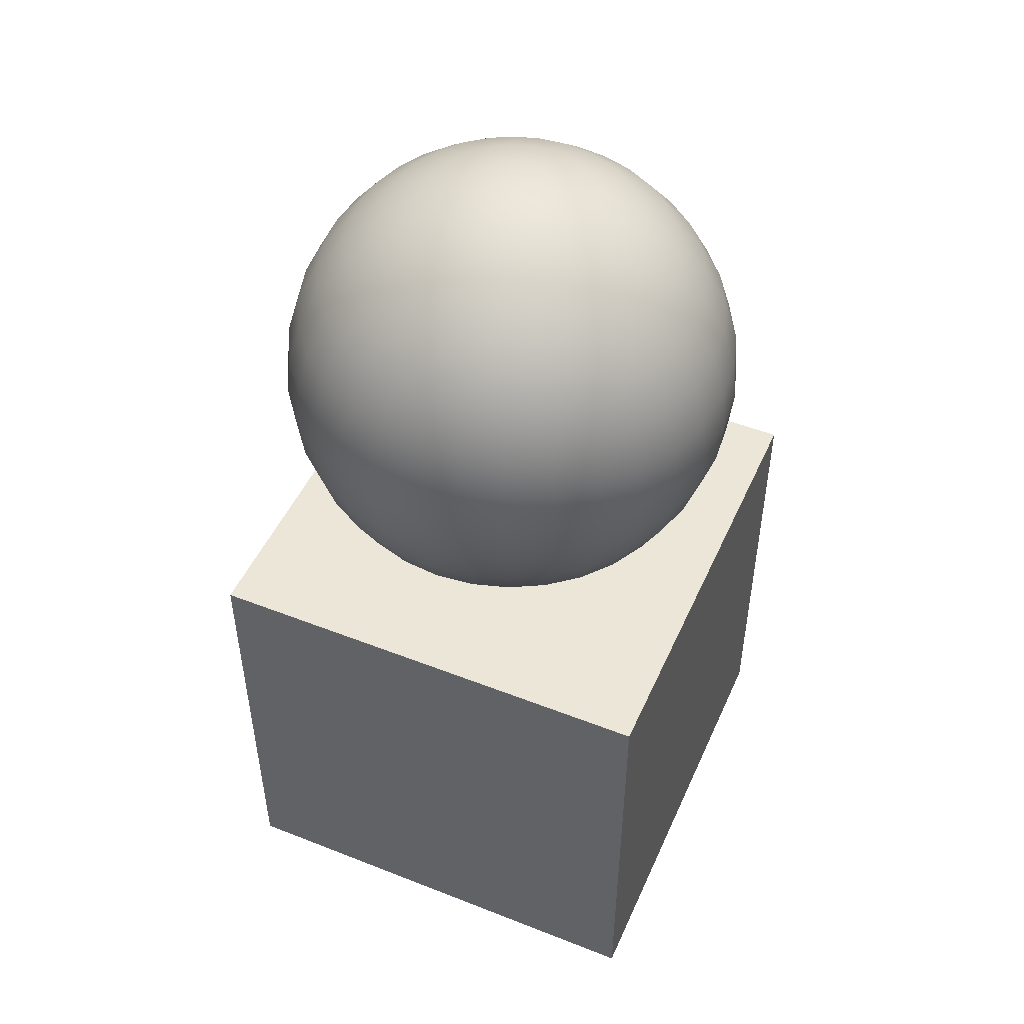
<metadata>
{"format":"obj","ext":"obj","renderer":"f3d","projection":"perspective","resolution":1024,"background":"white","views":[{"elev":48.7,"azim":-156.4,"up":"+Y"}]}
</metadata>
<code>
o Cube
v 0.48 0.48 -0.48
v 0.48 -0.48 -0.48
v 0.48 0.48 0.48
v 0.48 -0.48 0.48
v -0.48 0.48 -0.48
v -0.48 -0.48 -0.48
v -0.48 0.48 0.48
v -0.48 -0.48 0.48
v 0 1.431 -0.09364
v 0 1.403 -0.1837
v 0 1.359 -0.2667
v 0 1.299 -0.3394
v 0 1.227 -0.3991
v 0 1.144 -0.4435
v 0 1.054 -0.4708
v 0 0.96 -0.48
v 0 0.8664 -0.4708
v 0 0.5609 -0.2667
v 0.01827 1.431 -0.09184
v 0.03584 1.403 -0.1802
v 0.05203 1.359 -0.2616
v 0.06622 1.299 -0.3329
v 0.07786 1.227 -0.3914
v 0.08651 1.144 -0.4349
v 0.09184 1.054 -0.4617
v 0.09364 0.96 -0.4708
v 0.09184 0.8664 -0.4617
v 0.08651 0.7763 -0.4349
v 0.07786 0.6933 -0.3914
v 0.06622 0.6206 -0.3329
v 0.05203 0.5609 -0.2616
v 0.03584 0.5165 -0.1802
v 0.01827 0.4892 -0.09184
v 0.03584 1.431 -0.08651
v 0.07029 1.403 -0.1697
v 0.1021 1.359 -0.2464
v 0.1299 1.299 -0.3136
v 0.1527 1.227 -0.3687
v 0.1697 1.144 -0.4097
v 0.1802 1.054 -0.4349
v 0.1837 0.96 -0.4435
v 0.1802 0.8664 -0.4349
v 0.1697 0.7763 -0.4097
v 0.1527 0.6933 -0.3687
v 0.1299 0.6206 -0.3136
v 0.1021 0.5609 -0.2464
v 0.07029 0.5165 -0.1697
v 0.03584 0.4892 -0.08651
v 0.05203 1.431 -0.07786
v 0.1021 1.403 -0.1527
v 0.1482 1.359 -0.2217
v 0.1886 1.299 -0.2822
v 0.2217 1.227 -0.3318
v 0.2464 1.144 -0.3687
v 0.2616 1.054 -0.3914
v 0.2667 0.96 -0.3991
v 0.2616 0.8664 -0.3914
v 0.2464 0.7763 -0.3687
v 0.2217 0.6933 -0.3318
v 0.1886 0.6206 -0.2822
v 0.1482 0.5609 -0.2217
v 0.1021 0.5165 -0.1527
v 0.05203 0.4892 -0.07786
v 0.06622 1.431 -0.06622
v 0.1299 1.403 -0.1299
v 0.1886 1.359 -0.1886
v 0.24 1.299 -0.24
v 0.2822 1.227 -0.2822
v 0.3136 1.144 -0.3136
v 0.3329 1.054 -0.3329
v 0.3394 0.96 -0.3394
v 0.3329 0.8664 -0.3329
v 0.3136 0.7763 -0.3136
v 0.2822 0.6933 -0.2822
v 0.24 0.6206 -0.24
v 0.1886 0.5609 -0.1886
v 0.1299 0.5165 -0.1299
v 0.06622 0.4892 -0.06622
v 0.07786 1.431 -0.05203
v 0.1527 1.403 -0.1021
v 0.2217 1.359 -0.1482
v 0.2822 1.299 -0.1886
v 0.3318 1.227 -0.2217
v 0.3687 1.144 -0.2464
v 0.3914 1.054 -0.2615
v 0.3991 0.96 -0.2667
v 0.3914 0.8664 -0.2615
v 0.3687 0.7763 -0.2464
v 0.3318 0.6933 -0.2217
v 0.2822 0.6206 -0.1886
v 0.2217 0.5609 -0.1482
v 0.1527 0.5165 -0.1021
v 0.07786 0.4892 -0.05203
v 0.08651 1.431 -0.03584
v 0.1697 1.403 -0.07029
v 0.2464 1.359 -0.1021
v 0.3136 1.299 -0.1299
v 0.3687 1.227 -0.1527
v 0.4097 1.144 -0.1697
v 0.4349 1.054 -0.1802
v 0.4435 0.96 -0.1837
v 0.4349 0.8664 -0.1802
v 0.4097 0.7763 -0.1697
v 0.3687 0.6933 -0.1527
v 0.3136 0.6206 -0.1299
v 0.2464 0.5609 -0.1021
v 0.1697 0.5165 -0.07029
v 0.08651 0.4892 -0.03584
v 0.09184 1.431 -0.01827
v 0.1802 1.403 -0.03584
v 0.2616 1.359 -0.05203
v 0.3329 1.299 -0.06622
v 0.3914 1.227 -0.07786
v 0.4349 1.144 -0.08651
v 0.4617 1.054 -0.09184
v 0.4708 0.96 -0.09364
v 0.4617 0.8664 -0.09184
v 0.4349 0.7763 -0.08651
v 0.3914 0.6933 -0.07786
v 0.3329 0.6206 -0.06622
v 0.2616 0.5609 -0.05203
v 0.1802 0.5165 -0.03584
v 0.09184 0.4892 -0.01827
v 0.09364 1.431 0
v 0.1837 1.403 0
v 0.2667 1.359 0
v 0.3394 1.299 0
v 0.3991 1.227 0
v 0.4435 1.144 0
v 0.4708 1.054 0
v 0.48 0.96 0
v 0.4708 0.8664 0
v 0.4435 0.7763 0
v 0.3991 0.6933 0
v 0.3394 0.6206 0
v 0.2667 0.5609 0
v 0.1837 0.5165 0
v 0.09364 0.4892 0
v 0.09184 1.431 0.01827
v 0.1802 1.403 0.03584
v 0.2616 1.359 0.05203
v 0.3329 1.299 0.06622
v 0.3914 1.227 0.07786
v 0.4349 1.144 0.08651
v 0.4617 1.054 0.09184
v 0.4708 0.96 0.09364
v 0.4617 0.8664 0.09184
v 0.4349 0.7763 0.08651
v 0.3914 0.6933 0.07786
v 0.3329 0.6206 0.06622
v 0.2616 0.5609 0.05203
v 0.1802 0.5165 0.03584
v 0.09184 0.4892 0.01827
v 0.08651 1.431 0.03584
v 0.1697 1.403 0.07029
v 0.2464 1.359 0.1021
v 0.3136 1.299 0.1299
v 0.3687 1.227 0.1527
v 0.4097 1.144 0.1697
v 0.4349 1.054 0.1802
v 0.4435 0.96 0.1837
v 0.4349 0.8664 0.1802
v 0.4097 0.7763 0.1697
v 0.3687 0.6933 0.1527
v 0.3136 0.6206 0.1299
v 0.2464 0.5609 0.1021
v 0.1697 0.5165 0.07029
v 0.08651 0.4892 0.03584
v 0.07786 1.431 0.05203
v 0.1527 1.403 0.1021
v 0.2217 1.359 0.1482
v 0.2822 1.299 0.1886
v 0.3318 1.227 0.2217
v 0.3687 1.144 0.2464
v 0.3914 1.054 0.2616
v 0.3991 0.96 0.2667
v 0.3914 0.8664 0.2616
v 0.3687 0.7763 0.2464
v 0.3318 0.6933 0.2217
v 0.2822 0.6206 0.1886
v 0.2217 0.5609 0.1482
v 0.1527 0.5165 0.1021
v 0.07786 0.4892 0.05203
v 0.06622 1.431 0.06622
v 0.1299 1.403 0.1299
v 0.1886 1.359 0.1886
v 0.24 1.299 0.24
v 0.2822 1.227 0.2822
v 0.3136 1.144 0.3136
v 0.3329 1.054 0.3329
v 0.3394 0.96 0.3394
v 0.3329 0.8664 0.3329
v 0.3136 0.7763 0.3136
v 0.2822 0.6933 0.2822
v 0.24 0.6206 0.24
v 0.1886 0.5609 0.1886
v 0.1299 0.5165 0.1299
v 0.06622 0.4892 0.06622
v 0.05203 1.431 0.07786
v 0.1021 1.403 0.1527
v 0.1482 1.359 0.2217
v 0.1886 1.299 0.2822
v 0.2217 1.227 0.3318
v 0.2464 1.144 0.3687
v 0.2616 1.054 0.3914
v 0.2667 0.96 0.3991
v 0.2616 0.8664 0.3914
v 0.2464 0.7763 0.3687
v 0.2217 0.6933 0.3318
v 0.1886 0.6206 0.2822
v 0.1482 0.5609 0.2217
v 0.1021 0.5165 0.1527
v 0.05203 0.4892 0.07786
v 0 0.48 0
v 0.03584 1.431 0.08651
v 0.07029 1.403 0.1697
v 0.1021 1.359 0.2464
v 0.1299 1.299 0.3136
v 0.1527 1.227 0.3687
v 0.1697 1.144 0.4097
v 0.1802 1.054 0.4349
v 0.1837 0.96 0.4435
v 0.1802 0.8664 0.4349
v 0.1697 0.7763 0.4097
v 0.1527 0.6933 0.3687
v 0.1299 0.6206 0.3136
v 0.1021 0.5609 0.2464
v 0.07029 0.5165 0.1697
v 0.03584 0.4892 0.08651
v 0.01827 1.431 0.09184
v 0.03584 1.403 0.1802
v 0.05203 1.359 0.2616
v 0.06622 1.299 0.3329
v 0.07786 1.227 0.3914
v 0.08651 1.144 0.4349
v 0.09184 1.054 0.4617
v 0.09364 0.96 0.4708
v 0.09184 0.8664 0.4617
v 0.08651 0.7763 0.4349
v 0.07786 0.6933 0.3914
v 0.06622 0.6206 0.3329
v 0.05203 0.5609 0.2616
v 0.03584 0.5165 0.1802
v 0.01827 0.4892 0.09184
v -0 1.431 0.09364
v 0 1.403 0.1837
v 0 1.359 0.2667
v -0 1.299 0.3394
v -0 1.227 0.3991
v 0 1.144 0.4435
v -0 1.054 0.4708
v -0 0.96 0.48
v -0 0.8664 0.4708
v 0 0.7763 0.4435
v -0 0.6933 0.3991
v -0 0.6206 0.3394
v -0 0.5609 0.2667
v 0 0.5165 0.1837
v 0 0.4892 0.09364
v -0.01827 1.431 0.09184
v -0.03584 1.403 0.1802
v -0.05203 1.359 0.2616
v -0.06622 1.299 0.3329
v -0.07786 1.227 0.3914
v -0.08651 1.144 0.4349
v -0.09184 1.054 0.4617
v -0.09364 0.96 0.4708
v -0.09184 0.8664 0.4617
v -0.08651 0.7763 0.4349
v -0.07786 0.6933 0.3914
v -0.06622 0.6206 0.3329
v -0.05203 0.5609 0.2616
v -0.03584 0.5165 0.1802
v -0.01827 0.4892 0.09184
v -0.03584 1.431 0.08651
v -0.07029 1.403 0.1697
v -0.1021 1.359 0.2464
v -0.1299 1.299 0.3136
v -0.1527 1.227 0.3687
v -0.1697 1.144 0.4097
v -0.1802 1.054 0.4349
v -0.1837 0.96 0.4435
v -0.1802 0.8664 0.4349
v -0.1697 0.7763 0.4097
v -0.1527 0.6933 0.3687
v -0.1299 0.6206 0.3136
v -0.1021 0.5609 0.2464
v -0.07029 0.5165 0.1697
v -0.03584 0.4892 0.08651
v -0.05203 1.431 0.07786
v -0.1021 1.403 0.1527
v -0.1482 1.359 0.2217
v -0.1886 1.299 0.2822
v -0.2217 1.227 0.3318
v -0.2464 1.144 0.3687
v -0.2616 1.054 0.3914
v -0.2667 0.96 0.3991
v -0.2616 0.8664 0.3914
v -0.2464 0.7763 0.3687
v -0.2217 0.6933 0.3318
v -0.1886 0.6206 0.2822
v -0.1482 0.5609 0.2217
v -0.1021 0.5165 0.1527
v -0.05203 0.4892 0.07786
v -0 1.44 0
v -0.06622 1.431 0.06622
v -0.1299 1.403 0.1299
v -0.1886 1.359 0.1886
v -0.24 1.299 0.24
v -0.2822 1.227 0.2822
v -0.3136 1.144 0.3136
v -0.3329 1.054 0.3329
v -0.3394 0.96 0.3394
v -0.3329 0.8664 0.3329
v -0.3136 0.7763 0.3136
v -0.2822 0.6933 0.2822
v -0.24 0.6206 0.24
v -0.1886 0.5609 0.1886
v -0.1299 0.5165 0.1299
v -0.06622 0.4892 0.06622
v -0.07786 1.431 0.05203
v -0.1527 1.403 0.1021
v -0.2217 1.359 0.1482
v -0.2822 1.299 0.1886
v -0.3318 1.227 0.2217
v -0.3687 1.144 0.2464
v -0.3914 1.054 0.2616
v -0.3991 0.96 0.2667
v -0.3914 0.8664 0.2616
v -0.3687 0.7763 0.2464
v -0.3318 0.6933 0.2217
v -0.2822 0.6206 0.1886
v -0.2217 0.5609 0.1482
v -0.1527 0.5165 0.1021
v -0.07786 0.4892 0.05203
v -0.08651 1.431 0.03584
v -0.1697 1.403 0.07029
v -0.2464 1.359 0.1021
v -0.3136 1.299 0.1299
v -0.3687 1.227 0.1527
v -0.4097 1.144 0.1697
v -0.4349 1.054 0.1802
v -0.4435 0.96 0.1837
v -0.4349 0.8664 0.1802
v -0.4097 0.7763 0.1697
v -0.3687 0.6933 0.1527
v -0.3136 0.6206 0.1299
v -0.2464 0.5609 0.1021
v -0.1697 0.5165 0.07029
v -0.08651 0.4892 0.03584
v -0.09184 1.431 0.01827
v -0.1802 1.403 0.03584
v -0.2616 1.359 0.05203
v -0.3329 1.299 0.06622
v -0.3914 1.227 0.07786
v -0.4349 1.144 0.08651
v -0.4617 1.054 0.09184
v -0.4708 0.96 0.09364
v -0.4617 0.8664 0.09184
v -0.4349 0.7763 0.08651
v -0.3914 0.6933 0.07786
v -0.3329 0.6206 0.06622
v -0.2616 0.5609 0.05203
v -0.1802 0.5165 0.03584
v -0.09184 0.4892 0.01827
v -0.09364 1.431 0
v -0.1837 1.403 0
v -0.2667 1.359 0
v -0.3394 1.299 0
v -0.3991 1.227 0
v -0.4435 1.144 0
v -0.4708 1.054 0
v -0.48 0.96 0
v -0.4708 0.8664 0
v -0.4435 0.7763 0
v -0.3991 0.6933 0
v -0.3394 0.6206 0
v -0.2667 0.5609 0
v -0.1837 0.5165 0
v -0.09364 0.4892 0
v -0.09184 1.431 -0.01827
v -0.1802 1.403 -0.03584
v -0.2616 1.359 -0.05203
v -0.3329 1.299 -0.06622
v -0.3914 1.227 -0.07786
v -0.4349 1.144 -0.08651
v -0.4617 1.054 -0.09184
v -0.4708 0.96 -0.09364
v -0.4617 0.8664 -0.09184
v -0.4349 0.7763 -0.08651
v -0.3914 0.6933 -0.07786
v -0.3329 0.6206 -0.06622
v -0.2616 0.5609 -0.05203
v -0.1802 0.5165 -0.03584
v -0.09184 0.4892 -0.01827
v -0.08651 1.431 -0.03584
v -0.1697 1.403 -0.07029
v -0.2464 1.359 -0.1021
v -0.3136 1.299 -0.1299
v -0.3687 1.227 -0.1527
v -0.4097 1.144 -0.1697
v -0.4349 1.054 -0.1802
v -0.4435 0.96 -0.1837
v -0.4349 0.8664 -0.1802
v -0.4097 0.7763 -0.1697
v -0.3687 0.6933 -0.1527
v -0.3136 0.6206 -0.1299
v -0.2464 0.5609 -0.1021
v -0.1697 0.5165 -0.07029
v -0.08651 0.4892 -0.03584
v -0.07786 1.431 -0.05203
v -0.1527 1.403 -0.1021
v -0.2217 1.359 -0.1482
v -0.2822 1.299 -0.1886
v -0.3318 1.227 -0.2217
v -0.3687 1.144 -0.2464
v -0.3914 1.054 -0.2615
v -0.3991 0.96 -0.2667
v -0.3914 0.8664 -0.2615
v -0.3687 0.7763 -0.2464
v -0.3318 0.6933 -0.2217
v -0.2822 0.6206 -0.1886
v -0.2217 0.5609 -0.1482
v -0.1527 0.5165 -0.1021
v -0.07786 0.4892 -0.05203
v -0.06622 1.431 -0.06622
v -0.1299 1.403 -0.1299
v -0.1886 1.359 -0.1886
v -0.24 1.299 -0.24
v -0.2822 1.227 -0.2822
v -0.3136 1.144 -0.3136
v -0.3329 1.054 -0.3329
v -0.3394 0.96 -0.3394
v -0.3329 0.8664 -0.3329
v -0.3136 0.7763 -0.3136
v -0.2822 0.6933 -0.2822
v -0.24 0.6206 -0.24
v -0.1886 0.5609 -0.1886
v -0.1299 0.5165 -0.1299
v -0.06622 0.4892 -0.06622
v -0.05203 1.431 -0.07786
v -0.1021 1.403 -0.1527
v -0.1482 1.359 -0.2217
v -0.1886 1.299 -0.2822
v -0.2217 1.227 -0.3318
v -0.2464 1.144 -0.3687
v -0.2615 1.054 -0.3914
v -0.2667 0.96 -0.3991
v -0.2615 0.8664 -0.3914
v -0.2464 0.7763 -0.3687
v -0.2217 0.6933 -0.3318
v -0.1886 0.6206 -0.2822
v -0.1482 0.5609 -0.2217
v -0.1021 0.5165 -0.1527
v -0.05203 0.4892 -0.07786
v -0.03584 1.431 -0.08651
v -0.07029 1.403 -0.1697
v -0.1021 1.359 -0.2464
v -0.1299 1.299 -0.3136
v -0.1527 1.227 -0.3687
v -0.1697 1.144 -0.4097
v -0.1802 1.054 -0.4349
v -0.1837 0.96 -0.4435
v -0.1802 0.8664 -0.4349
v -0.1697 0.7763 -0.4097
v -0.1527 0.6933 -0.3687
v -0.1299 0.6206 -0.3136
v -0.1021 0.5609 -0.2464
v -0.07029 0.5165 -0.1697
v -0.03584 0.4892 -0.08651
v -0.01827 1.431 -0.09184
v -0.03584 1.403 -0.1802
v -0.05203 1.359 -0.2615
v -0.06622 1.299 -0.3329
v -0.07786 1.227 -0.3914
v -0.08651 1.144 -0.4349
v -0.09184 1.054 -0.4617
v -0.09364 0.96 -0.4708
v -0.09184 0.8664 -0.4617
v -0.08651 0.7763 -0.4349
v -0.07786 0.6933 -0.3914
v -0.06622 0.6206 -0.3329
v -0.05203 0.5609 -0.2615
v -0.03584 0.5165 -0.1802
v -0.01827 0.4892 -0.09184
v 0 0.7763 -0.4435
v 0 0.6933 -0.3991
v 0 0.6206 -0.3394
v 0 0.5165 -0.1837
v 0 0.4892 -0.09364
f 1 5 7 3
f 4 3 7 8
f 8 7 5 6
f 6 2 4 8
f 2 1 3 4
f 6 5 1 2
f 489 18 31 32
f 15 14 24 25
f 490 489 32 33
f 16 15 25 26
f 9 305 19
f 214 490 33
f 17 16 26 27
f 10 9 19 20
f 486 17 27 28
f 11 10 20 21
f 487 486 28 29
f 12 11 21 22
f 488 487 29 30
f 13 12 22 23
f 18 488 30 31
f 14 13 23 24
f 31 30 45 46
f 24 23 38 39
f 32 31 46 47
f 25 24 39 40
f 33 32 47 48
f 26 25 40 41
f 19 305 34
f 214 33 48
f 27 26 41 42
f 20 19 34 35
f 28 27 42 43
f 21 20 35 36
f 29 28 43 44
f 22 21 36 37
f 30 29 44 45
f 23 22 37 38
f 35 34 49 50
f 43 42 57 58
f 36 35 50 51
f 44 43 58 59
f 37 36 51 52
f 45 44 59 60
f 38 37 52 53
f 46 45 60 61
f 39 38 53 54
f 47 46 61 62
f 40 39 54 55
f 48 47 62 63
f 41 40 55 56
f 34 305 49
f 214 48 63
f 42 41 56 57
f 54 53 68 69
f 62 61 76 77
f 55 54 69 70
f 63 62 77 78
f 56 55 70 71
f 49 305 64
f 214 63 78
f 57 56 71 72
f 50 49 64 65
f 58 57 72 73
f 51 50 65 66
f 59 58 73 74
f 52 51 66 67
f 60 59 74 75
f 53 52 67 68
f 61 60 75 76
f 73 72 87 88
f 66 65 80 81
f 74 73 88 89
f 67 66 81 82
f 75 74 89 90
f 68 67 82 83
f 76 75 90 91
f 69 68 83 84
f 77 76 91 92
f 70 69 84 85
f 78 77 92 93
f 71 70 85 86
f 64 305 79
f 214 78 93
f 72 71 86 87
f 65 64 79 80
f 92 91 106 107
f 85 84 99 100
f 93 92 107 108
f 86 85 100 101
f 79 305 94
f 214 93 108
f 87 86 101 102
f 80 79 94 95
f 88 87 102 103
f 81 80 95 96
f 89 88 103 104
f 82 81 96 97
f 90 89 104 105
f 83 82 97 98
f 91 90 105 106
f 84 83 98 99
f 96 95 110 111
f 104 103 118 119
f 97 96 111 112
f 105 104 119 120
f 98 97 112 113
f 106 105 120 121
f 99 98 113 114
f 107 106 121 122
f 100 99 114 115
f 108 107 122 123
f 101 100 115 116
f 94 305 109
f 214 108 123
f 102 101 116 117
f 95 94 109 110
f 103 102 117 118
f 115 114 129 130
f 123 122 137 138
f 116 115 130 131
f 109 305 124
f 214 123 138
f 117 116 131 132
f 110 109 124 125
f 118 117 132 133
f 111 110 125 126
f 119 118 133 134
f 112 111 126 127
f 120 119 134 135
f 113 112 127 128
f 121 120 135 136
f 114 113 128 129
f 122 121 136 137
f 134 133 148 149
f 127 126 141 142
f 135 134 149 150
f 128 127 142 143
f 136 135 150 151
f 129 128 143 144
f 137 136 151 152
f 130 129 144 145
f 138 137 152 153
f 131 130 145 146
f 124 305 139
f 214 138 153
f 132 131 146 147
f 125 124 139 140
f 133 132 147 148
f 126 125 140 141
f 153 152 167 168
f 146 145 160 161
f 139 305 154
f 214 153 168
f 147 146 161 162
f 140 139 154 155
f 148 147 162 163
f 141 140 155 156
f 149 148 163 164
f 142 141 156 157
f 150 149 164 165
f 143 142 157 158
f 151 150 165 166
f 144 143 158 159
f 152 151 166 167
f 145 144 159 160
f 165 164 179 180
f 158 157 172 173
f 166 165 180 181
f 159 158 173 174
f 167 166 181 182
f 160 159 174 175
f 168 167 182 183
f 161 160 175 176
f 154 305 169
f 214 168 183
f 162 161 176 177
f 155 154 169 170
f 163 162 177 178
f 156 155 170 171
f 164 163 178 179
f 157 156 171 172
f 169 305 184
f 214 183 198
f 177 176 191 192
f 170 169 184 185
f 178 177 192 193
f 171 170 185 186
f 179 178 193 194
f 172 171 186 187
f 180 179 194 195
f 173 172 187 188
f 181 180 195 196
f 174 173 188 189
f 182 181 196 197
f 175 174 189 190
f 183 182 197 198
f 176 175 190 191
f 188 187 202 203
f 196 195 210 211
f 189 188 203 204
f 197 196 211 212
f 190 189 204 205
f 198 197 212 213
f 191 190 205 206
f 184 305 199
f 214 198 213
f 192 191 206 207
f 185 184 199 200
f 193 192 207 208
f 186 185 200 201
f 194 193 208 209
f 187 186 201 202
f 195 194 209 210
f 207 206 222 223
f 200 199 215 216
f 208 207 223 224
f 201 200 216 217
f 209 208 224 225
f 202 201 217 218
f 210 209 225 226
f 203 202 218 219
f 211 210 226 227
f 204 203 219 220
f 212 211 227 228
f 205 204 220 221
f 213 212 228 229
f 206 205 221 222
f 199 305 215
f 214 213 229
f 227 226 241 242
f 220 219 234 235
f 228 227 242 243
f 221 220 235 236
f 229 228 243 244
f 222 221 236 237
f 215 305 230
f 214 229 244
f 223 222 237 238
f 216 215 230 231
f 224 223 238 239
f 217 216 231 232
f 225 224 239 240
f 218 217 232 233
f 226 225 240 241
f 219 218 233 234
f 231 230 245 246
f 239 238 253 254
f 232 231 246 247
f 240 239 254 255
f 233 232 247 248
f 241 240 255 256
f 234 233 248 249
f 242 241 256 257
f 235 234 249 250
f 243 242 257 258
f 236 235 250 251
f 244 243 258 259
f 237 236 251 252
f 230 305 245
f 214 244 259
f 238 237 252 253
f 250 249 264 265
f 258 257 272 273
f 251 250 265 266
f 259 258 273 274
f 252 251 266 267
f 245 305 260
f 214 259 274
f 253 252 267 268
f 246 245 260 261
f 254 253 268 269
f 247 246 261 262
f 255 254 269 270
f 248 247 262 263
f 256 255 270 271
f 249 248 263 264
f 257 256 271 272
f 269 268 283 284
f 262 261 276 277
f 270 269 284 285
f 263 262 277 278
f 271 270 285 286
f 264 263 278 279
f 272 271 286 287
f 265 264 279 280
f 273 272 287 288
f 266 265 280 281
f 274 273 288 289
f 267 266 281 282
f 260 305 275
f 214 274 289
f 268 267 282 283
f 261 260 275 276
f 288 287 302 303
f 281 280 295 296
f 289 288 303 304
f 282 281 296 297
f 275 305 290
f 214 289 304
f 283 282 297 298
f 276 275 290 291
f 284 283 298 299
f 277 276 291 292
f 285 284 299 300
f 278 277 292 293
f 286 285 300 301
f 279 278 293 294
f 287 286 301 302
f 280 279 294 295
f 300 299 315 316
f 293 292 308 309
f 301 300 316 317
f 294 293 309 310
f 302 301 317 318
f 295 294 310 311
f 303 302 318 319
f 296 295 311 312
f 304 303 319 320
f 297 296 312 313
f 290 305 306
f 214 304 320
f 298 297 313 314
f 291 290 306 307
f 299 298 314 315
f 292 291 307 308
f 320 319 334 335
f 313 312 327 328
f 306 305 321
f 214 320 335
f 314 313 328 329
f 307 306 321 322
f 315 314 329 330
f 308 307 322 323
f 316 315 330 331
f 309 308 323 324
f 317 316 331 332
f 310 309 324 325
f 318 317 332 333
f 311 310 325 326
f 319 318 333 334
f 312 311 326 327
f 324 323 338 339
f 332 331 346 347
f 325 324 339 340
f 333 332 347 348
f 326 325 340 341
f 334 333 348 349
f 327 326 341 342
f 335 334 349 350
f 328 327 342 343
f 321 305 336
f 214 335 350
f 329 328 343 344
f 322 321 336 337
f 330 329 344 345
f 323 322 337 338
f 331 330 345 346
f 343 342 357 358
f 336 305 351
f 214 350 365
f 344 343 358 359
f 337 336 351 352
f 345 344 359 360
f 338 337 352 353
f 346 345 360 361
f 339 338 353 354
f 347 346 361 362
f 340 339 354 355
f 348 347 362 363
f 341 340 355 356
f 349 348 363 364
f 342 341 356 357
f 350 349 364 365
f 362 361 376 377
f 355 354 369 370
f 363 362 377 378
f 356 355 370 371
f 364 363 378 379
f 357 356 371 372
f 365 364 379 380
f 358 357 372 373
f 351 305 366
f 214 365 380
f 359 358 373 374
f 352 351 366 367
f 360 359 374 375
f 353 352 367 368
f 361 360 375 376
f 354 353 368 369
f 366 305 381
f 214 380 395
f 374 373 388 389
f 367 366 381 382
f 375 374 389 390
f 368 367 382 383
f 376 375 390 391
f 369 368 383 384
f 377 376 391 392
f 370 369 384 385
f 378 377 392 393
f 371 370 385 386
f 379 378 393 394
f 372 371 386 387
f 380 379 394 395
f 373 372 387 388
f 385 384 399 400
f 393 392 407 408
f 386 385 400 401
f 394 393 408 409
f 387 386 401 402
f 395 394 409 410
f 388 387 402 403
f 381 305 396
f 214 395 410
f 389 388 403 404
f 382 381 396 397
f 390 389 404 405
f 383 382 397 398
f 391 390 405 406
f 384 383 398 399
f 392 391 406 407
f 404 403 418 419
f 397 396 411 412
f 405 404 419 420
f 398 397 412 413
f 406 405 420 421
f 399 398 413 414
f 407 406 421 422
f 400 399 414 415
f 408 407 422 423
f 401 400 415 416
f 409 408 423 424
f 402 401 416 417
f 410 409 424 425
f 403 402 417 418
f 396 305 411
f 214 410 425
f 423 422 437 438
f 416 415 430 431
f 424 423 438 439
f 417 416 431 432
f 425 424 439 440
f 418 417 432 433
f 411 305 426
f 214 425 440
f 419 418 433 434
f 412 411 426 427
f 420 419 434 435
f 413 412 427 428
f 421 420 435 436
f 414 413 428 429
f 422 421 436 437
f 415 414 429 430
f 435 434 449 450
f 428 427 442 443
f 436 435 450 451
f 429 428 443 444
f 437 436 451 452
f 430 429 444 445
f 438 437 452 453
f 431 430 445 446
f 439 438 453 454
f 432 431 446 447
f 440 439 454 455
f 433 432 447 448
f 426 305 441
f 214 440 455
f 434 433 448 449
f 427 426 441 442
f 454 453 468 469
f 447 446 461 462
f 455 454 469 470
f 448 447 462 463
f 441 305 456
f 214 455 470
f 449 448 463 464
f 442 441 456 457
f 450 449 464 465
f 443 442 457 458
f 451 450 465 466
f 444 443 458 459
f 452 451 466 467
f 445 444 459 460
f 453 452 467 468
f 446 445 460 461
f 458 457 472 473
f 466 465 480 481
f 459 458 473 474
f 467 466 481 482
f 460 459 474 475
f 468 467 482 483
f 461 460 475 476
f 469 468 483 484
f 462 461 476 477
f 470 469 484 485
f 463 462 477 478
f 456 305 471
f 214 470 485
f 464 463 478 479
f 457 456 471 472
f 465 464 479 480
f 477 476 14 15
f 485 484 489 490
f 478 477 15 16
f 471 305 9
f 214 485 490
f 479 478 16 17
f 472 471 9 10
f 480 479 17 486
f 473 472 10 11
f 481 480 486 487
f 474 473 11 12
f 482 481 487 488
f 475 474 12 13
f 483 482 488 18
f 476 475 13 14
f 484 483 18 489

</code>
